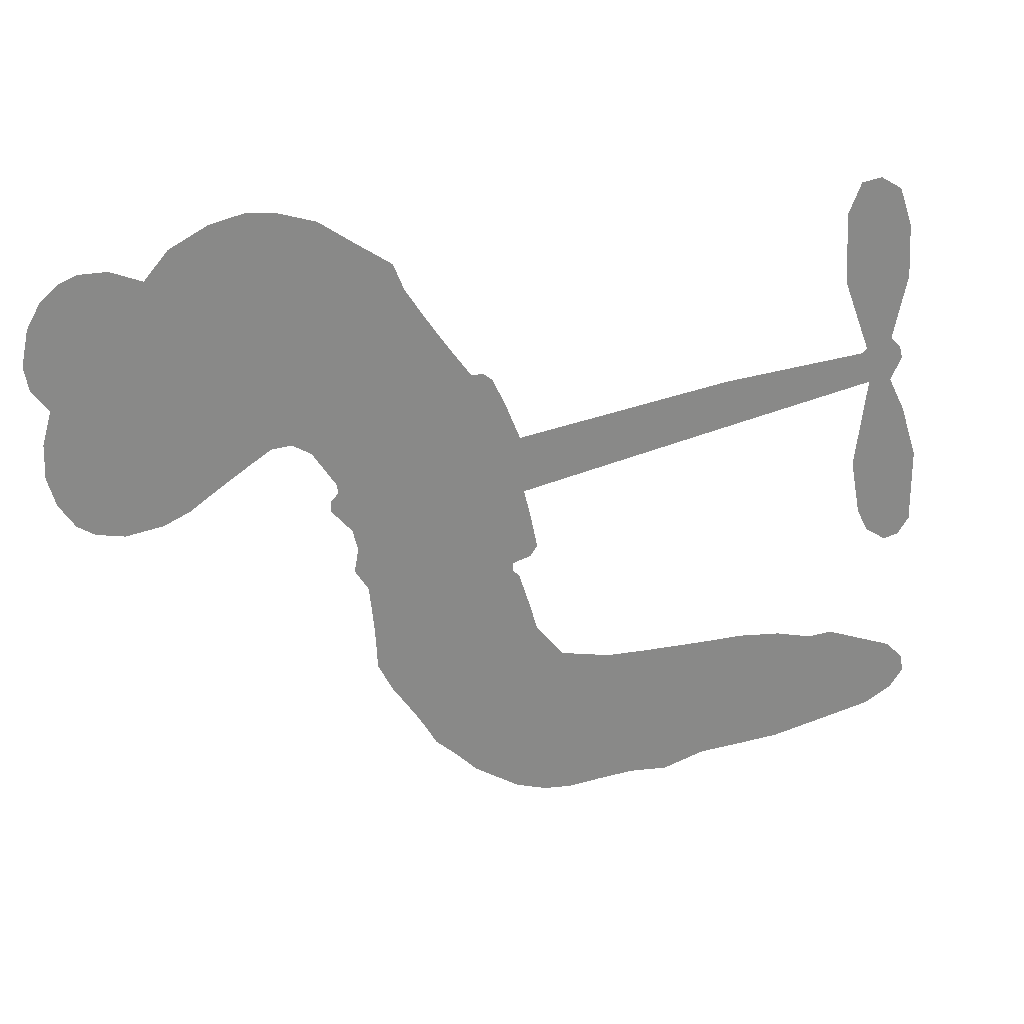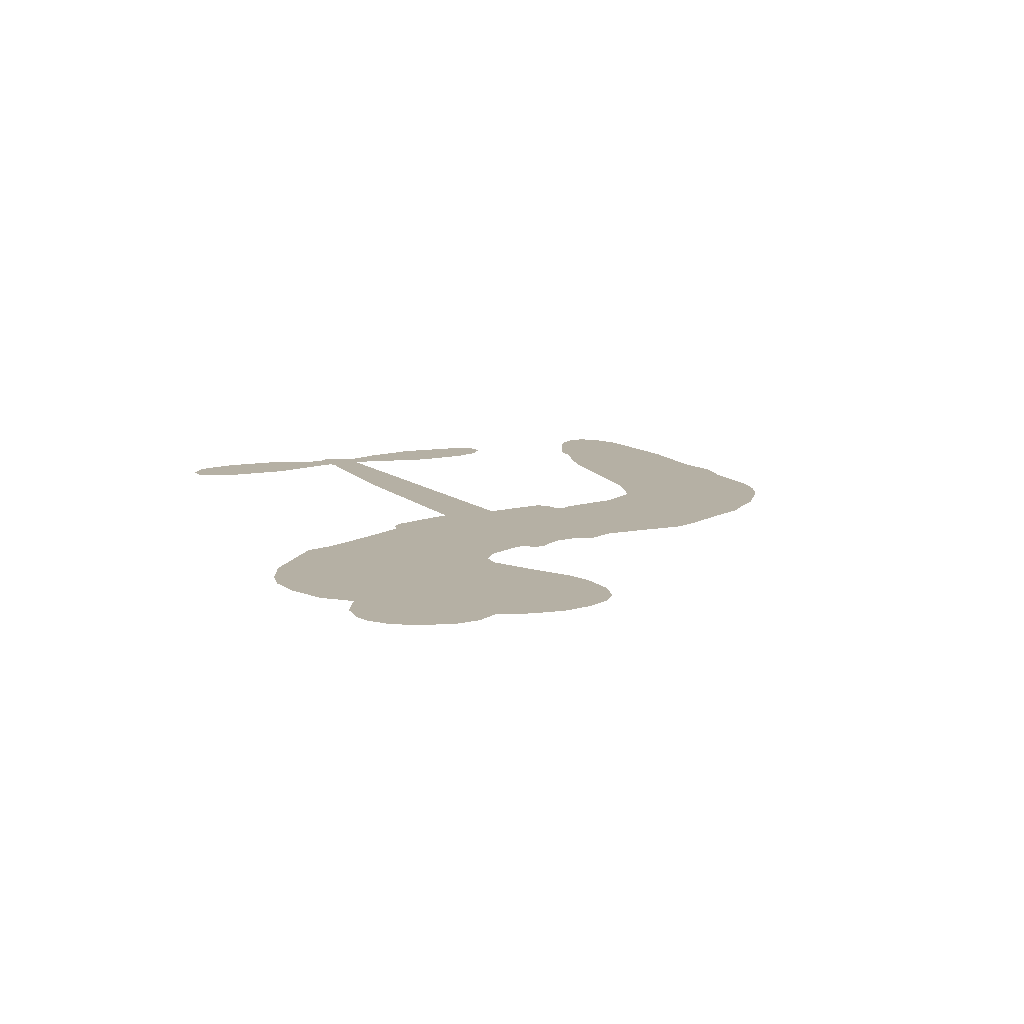
<metadata>
{"format":"obj","ext":"obj","renderer":"f3d","projection":"perspective","resolution":1024,"background":"white","views":[{"elev":26.9,"azim":-19.8,"up":"+Y"},{"elev":11.6,"azim":-110.1,"up":"+Z"}]}
</metadata>
<code>
v -75.77 29.29 0
v -75.59 34.49 0
v -74.19 39.44 0
v -76.65 42.86 0
v -77.3 46.55 0
v -76.18 51.89 0
v -74.17 55.45 0
v -71.56 57.78 0
v -68.81 58.88 0
v -64.54 58.8 0
v -59.79 56.75 0
v -56.13 60.92 0
v -50.28 63.82 0
v -45.11 64.89 0
v -40.78 64.4 0
v -34.98 62.42 0
v -24.15 54.77 0
v -22.51 50.7 0
v -12.49 35.9 0
v -10.6 35.78 0
v -9.163 34.64 0
v -4.811 24.43 0
v 29.32 28.66 0
v 52.73 30.1 0
v 53.44 30.74 0
v 49.07 42.16 0
v 48.28 53.53 0
v 50.42 58.48 0
v 53.72 58.91 0
v 57.21 56.78 0
v 59.4 50.6 0
v 59.9 42.14 0
v 57.65 32.06 0
v 59.33 30.34 0
v 59.84 28.31 0
v 58.03 24.85 0
v 60.81 19.29 0
v 63.57 10.88 0
v 63.67 -0.9235 0
v 61.81 -3.52 0
v 59.36 -4.026 0
v 55.97 -1.759 0
v 54.08 1.941 0
v 52.41 10.85 0
v 54.3 24.97 0
v -4.131 15.33 0
v -1.945 5.504 0
v -3.04 3.931 0
v -5.886 3.171 0
v -5.872 1.803 0
v -4.883 0.7243 0
v -1.885 -9.088 0
v 2.396 -14.6 0
v 10.89 -16.69 0
v 33.98 -17.64 0
v 40.8 -18.55 0
v 46.67 -20.28 0
v 50.63 -20.13 0
v 61.82 -24.75 0
v 64.61 -27.75 0
v 65.1 -30.45 0
v 62.91 -33.29 0
v 58.58 -35.58 0
v 41.43 -38.57 0
v 27.91 -38.93 0
v 21.17 -40.68 0
v 15.07 -39.95 0
v 4.112 -40.45 0
v -0.2275 -39.92 0
v -5.18 -38.13 0
v -12.23 -33.42 0
v -18.89 -26.82 0
v -25.86 -15.6 0
v -28.18 -10.92 0
v -29.29 2.989 0
v -31.36 6.347 0
v -30.71 10.02 0
v -31.5 13.25 0
v -34.7 17.08 0
v -34.62 18.7 0
v -33.41 19.96 0
v -33.71 21.42 0
v -37.24 26.94 0
v -40.12 28.78 0
v -43.18 28.65 0
v -55.7 20.67 0
v -59.73 19.01 0
v -65.33 18.31 0
v -69.59 19.33 0
v -72.15 21.1 0
v -74.53 24.85 0
v 25.08 20.18 0
v 54.23 29.15 0
v -31.23 20.95 0
v -7.959 2.651 0
v -3.36 -4.059 0
v -32.71 17.78 0
v -11.75 32.78 0
v -2.944 10.36 0
v 39.69 22.58 0
v 55.71 30.87 0
v 46.99 23.78 0
v 50.65 24.37 0
v -33.09 15.22 0
v -7.629 5.558 0
v 51.26 36.45 0
v 56.97 28.29 0
v 54.38 34.37 0
v 61.24 -29.75 0
v 59.83 -0.1426 0
v -32.14 25.66 0
v -6.694 -0.5642 0
v -30.45 15.91 0
v -67.72 24.76 0
v -68.22 53.45 0
v -42.32 33.57 0
v -6.856 29.57 0
v -4.858 6.331 0
v 41.02 29.39 0
v 46.88 29.75 0
v -12.63 5.378 0
v -17.75 33.28 0
v -26.94 12.54 0
v -36.08 32.3 0
v -7.467 10.39 0
v 51.91 27.15 0
v -12.33 -0.5971 0
v 48.63 26.97 0
v 45.18 26.73 0
v -26.47 7.084 0
v 48.97 -27.2 0
v 53.35 17.91 0
v 52.6 54.61 0
v 58.78 37.1 0
v 63.62 4.976 0
v -70.41 45.82 0
v 43.34 23.18 0
v 48.8 -23.43 0
v 56.04 21.14 0
v 42.13 -25.54 0
v 56.22 -22.45 0
v 52.82 -25.16 0
v -43.77 56.88 0
v 2.907 -32 0
v -71.08 28.21 0
v -60.43 26.35 0
v -72.05 51.91 0
v -23.53 24.1 0
v -9.045 -7.643 0
v 48.68 47.85 0
v 54.87 38.49 0
v -72.86 42.97 0
v -67.22 38.81 0
v -69.05 42.21 0
v -62.07 43.62 0
v -66.1 45.31 0
v 50.02 -37.11 0
v 57.21 -27.14 0
v -43.34 61.07 0
v -30.59 49.72 0
v 2.427 -36.43 0
v -58.94 22.79 0
v -49.56 24.71 0
v -63.52 22.99 0
v -27.95 23.67 0
v -5.407 -7.01 0
v -5.66 -13.5 0
v -65.19 41.79 0
v -60.77 36.68 0
v -61.67 50.32 0
v -67.87 49.21 0
v -47.94 59.49 0
v -38.63 58.42 0
v -26.68 51.35 0
v 9.57 -40.14 0
v -2.04 -33.68 0
v -26.72 18.79 0
v -26.82 31.64 0
v -63.01 47.06 0
v -57.41 46.6 0
v -29.58 58.56 0
v -34 29.04 0
v 5.747 -34.63 0
v 8.919 -28.33 0
v -28.6 27.87 0
v -30.07 54.15 0
v -17.67 43.23 0
v -31.46 31.64 0
v -34.09 56.82 0
v -32.89 40.07 0
v -25.75 43.56 0
v -33.39 35.69 0
v -25.16 47.59 0
v -27.99 37.17 0
v -39.05 38.83 0
v -20.12 46.93 0
v -36.95 35.83 0
v -21.73 43.21 0
v -24.06 39.34 0
v -19.68 39.38 0
v -21.76 35.47 0
v -15.13 39.56 0
v -21.86 30.59 0
v -17.27 36.76 0
v -39.33 31.8 0
v -11.02 2.265 0
v -14.6 2.563 0
v -18.86 8.317 0
v -18.53 -2.38 0
v 56.2 52.94 0
v 52.67 50.05 0
v 52.7 45.27 0
v -65.19 30.5 0
v -64.37 26.74 0
v -14.26 24.04 0
v -70.99 35.87 0
v -49.39 32.38 0
v -1.741 -13.23 0
v -2.775 -20.66 0
v -0.1592 -17.55 0
v -3.811 -16.93 0
v -10.36 -18.24 0
v -6.596 -19.63 0
v 3.337 -23.95 0
v -10.92 -25.59 0
v 0.7164 -21.22 0
v -1.522 -26.52 0
v 5.227 -19.38 0
v -9.566 -21.99 0
v -22.18 -21.11 0
v -6.155 -25.45 0
v -63.59 54.4 0
v -65.06 51.26 0
v -52.05 60.05 0
v -54.95 56.16 0
v -50.48 55.81 0
v -53.04 50.5 0
v -37.88 63.41 0
v -40.21 61.29 0
v -2.044 -37.13 0
v -7.14 -33.33 0
v -56.85 40.86 0
v -32.28 60.49 0
v -38.89 50.04 0
v -23.16 9.835 0
v -21.97 4.921 0
v -19.24 16.37 0
v -23.06 14.39 0
v -19.57 12.37 0
v -14.48 10.77 0
v -20.11 -10.05 0
v 52.74 41.55 0
v 56.19 43.45 0
v 59.65 46.37 0
v 56.2 48.29 0
v -67.65 28.15 0
v -69.12 32.09 0
v -65.72 34.76 0
v -9.433 25.57 0
v -17.09 28.28 0
v -70.76 39.27 0
v -45.55 31.65 0
v -46.71 36.58 0
v -46.4 26.7 0
v -54.84 26.54 0
v -49.95 28.57 0
v -53.99 31.1 0
v -53.26 36.51 0
v -0.4015 -30.27 0
v 2.646 -27.91 0
v -4.544 -29.55 0
v -8.757 -29.3 0
v 7.977 -23.6 0
v 22.64 -17.29 0
v 9.371 -20.09 0
v 12.43 -23.58 0
v 16.86 -17.04 0
v 13.46 -28.12 0
v 11.68 -31.94 0
v 20.59 -24.86 0
v 13.51 -19.89 0
v 8.103 -31.9 0
v 13.6 -35.89 0
v 16.42 -25.41 0
v 17.91 -21.24 0
v 18.58 -36.38 0
v 22.04 -21.2 0
v 19.68 -30.6 0
v 28.12 -25.8 0
v 15.77 -31.75 0
v 28.34 -17.5 0
v 24.45 -24.3 0
v 23.33 -28.39 0
v 27.65 -21.62 0
v 24.46 -34.18 0
v 33.23 -23.27 0
v 6.701 -15.76 0
v -57.77 52.63 0
v -58.73 43.62 0
v -60.32 40.64 0
v -55.28 43.85 0
v -53.87 47.06 0
v -52.66 40.54 0
v -47.28 47.13 0
v -51.48 44.05 0
v -48.13 40.89 0
v -43.58 39.8 0
v -41.71 36.85 0
v -40.49 44.52 0
v -45.25 43.57 0
v -37.52 54.18 0
v -41.55 53.31 0
v -34.72 50.88 0
v -46.49 52.68 0
v -43.27 49.12 0
v -35.86 46.04 0
v -18.16 4.402 0
v -20.18 1.294 0
v -28.56 -4.029 0
v -24.84 1.46 0
v -28.9 -0.5567 0
v -25.53 -2.064 0
v -24.36 -7.041 0
v -15.51 7.558 0
v -10.88 8.828 0
v -11.12 13.81 0
v -23.99 -11.84 0
v -14.42 -21.1 0
v -72.92 31.8 0
v -10.75 29.13 0
v -20.79 26.84 0
v -24.65 27.96 0
v -18.89 22.38 0
v -14.85 30.99 0
v -52.65 22.71 0
v -49.94 35.65 0
v -57.02 37.17 0
v -58.27 32.88 0
v -62.21 33 0
v 22.24 -37.12 0
v 27.84 -30.69 0
v -56.23 49.66 0
v -50 52.26 0
v -37.15 42.29 0
v -20.35 -5.968 0
v -14.77 -7.98 0
v -28.33 -7.474 0
v -7.557 14.42 0
v -6.528 19.73 0
v -15.07 15.34 0
v -11.57 19.25 0
v -13.64 27.27 0
v -22.36 19.71 0
v -57.73 29.11 0
v 28.69 -34.82 0
v 34.67 -38.79 0
v 35.32 -31.44 0
v 31.29 -38.87 0
v 32.91 -35.04 0
v 37.29 -35.31 0
v 31.54 -31.55 0
v 33.21 -27.59 0
v 41.02 -31.06 0
v 37.41 -25.52 0
v 39.75 -22.35 0
v 43.46 -22.11 0
v 37.39 -18.1 0
v 10.47 17.76 0
v 12.25 26.56 0
v -9.038 22.11 0
v -15.7 19.6 0
v 41.1 -34.82 0
v 46.41 -32.84 0
v 45.72 -37.85 0
v 53.15 -30.28 0
v 36.28 -21.45 0
v 3.17 16.55 0
v 49.49 -30.82 0
v 54.31 -36.36 0
v 51.8 -33.69 0
v 55.9 -32.91 0
v 3.722 25.49 0
v -3.603 21.32 0
v -0.5447 24.96 0
v 58.39 4.879 0
v 60.95 7.904 0
v 57.98 13.15 0
v 53.24 6.394 0
v 56.76 8.849 0
v -73.65 48.24 0
v -9.121 -3.512 0
v -12.86 -4.588 0
v -29 41.15 0
v -29.61 45.47 0
v -25.27 34.79 0
v -15.49 -30.01 0
v -14.91 -26.03 0
v 31.13 -20.11 0
v -19.71 -15.79 0
v -14.85 -16.33 0
v -10.95 -13.01 0
v -16.97 -12.79 0
v -8.343 -11.08 0
v -13.99 -11.3 0
v 37.98 -29.06 0
v 44.98 -28.79 0
v 45.74 -25.31 0
v 2.103 21.11 0
v -0.4804 15.94 0
v 6.397 19.71 0
v 7.988 26.03 0
v 17.77 18.98 0
v 10.06 22.15 0
v 14.12 18.37 0
v 20.79 27.61 0
v 15.24 22.93 0
v 19.85 23.09 0
v 16.52 27.08 0
v 21.43 19.58 0
v 62.19 15.08 0
v 57.35 17.17 0
v 52.88 14.38 0
v -32.88 43.81 0
v -24 -18.35 0
v -18.25 -19.56 0
v -20.5 -23.94 0
v -17.05 -23.45 0
v -0.8215 19.34 0
v 35.17 29.03 0
v 38.27 26.4 0
v 32.38 21.38 0
v 36.03 21.98 0
v 33.62 25.26 0
v 29.48 24.45 0
v 25.05 28.14 0
v 23.87 24.16 0
v 9.96 -35.27 0
v 6.744 -38.1 0
f 112 206 391
f 186 160 174
f 75 130 76
f 203 122 201
f 105 121 206
f 45 107 93
f 51 50 112
f 123 78 77
f 89 88 114
f 125 118 99
f 1 91 145
f 162 164 87
f 25 108 106
f 43 42 110
f 80 79 97
f 126 93 24
f 58 138 142
f 179 299 180
f 128 129 102
f 105 125 325
f 52 166 167
f 143 159 172
f 240 176 70
f 142 138 131
f 176 240 161
f 223 231 219
f 59 158 109
f 95 112 50
f 117 21 98
f 113 94 97
f 97 104 113
f 104 78 113
f 349 383 22
f 166 112 391
f 105 95 49
f 74 73 327
f 51 112 96
f 82 94 111
f 107 34 101
f 52 218 53
f 323 345 322
f 203 260 122
f 90 89 114
f 167 221 218
f 145 256 257
f 91 90 114
f 298 232 170
f 98 19 334
f 282 183 437
f 77 76 130
f 4 3 152
f 152 5 4
f 56 365 366
f 45 126 103
f 115 9 8
f 8 7 147
f 45 139 36
f 106 151 252
f 147 7 6
f 381 158 375
f 114 145 91
f 246 208 245
f 136 154 156
f 10 9 115
f 19 122 334
f 205 83 124
f 17 174 18
f 84 205 116
f 165 111 94
f 182 83 111
f 162 146 164
f 239 15 159
f 206 207 127
f 129 137 102
f 236 234 235
f 350 250 326
f 172 159 14
f 180 302 342
f 126 45 93
f 322 318 320
f 239 238 15
f 211 150 212
f 5 152 390
f 136 152 154
f 25 93 101
f 31 30 210
f 107 45 36
f 124 192 197
f 161 183 144
f 119 430 137
f 120 119 129
f 296 364 376
f 359 361 355
f 287 274 285
f 363 373 406
f 276 285 281
f 50 49 95
f 53 218 220
f 275 54 297
f 49 48 118
f 126 128 103
f 274 287 294
f 58 57 138
f 78 123 113
f 407 406 131
f 118 105 49
f 375 158 142
f 68 161 69
f 61 109 62
f 421 139 132
f 109 60 59
f 166 52 96
f 423 394 160
f 60 109 61
f 348 349 351
f 85 84 116
f 141 58 142
f 162 87 86
f 43 110 385
f 134 32 151
f 386 385 135
f 110 42 41
f 110 135 385
f 102 103 128
f 57 366 407
f 40 110 41
f 40 39 110
f 421 387 420
f 119 137 129
f 141 158 59
f 37 36 139
f 105 206 95
f 47 118 48
f 94 81 97
f 95 206 112
f 430 433 432
f 432 100 430
f 413 416 369
f 82 81 94
f 177 165 94
f 98 20 19
f 98 21 20
f 97 79 104
f 63 62 109
f 108 151 106
f 117 330 259
f 210 133 211
f 93 107 101
f 83 82 111
f 259 22 117
f 348 99 46
f 47 99 118
f 24 93 25
f 132 139 45
f 35 34 107
f 126 24 128
f 101 34 33
f 118 125 105
f 130 123 77
f 115 8 147
f 128 24 120
f 108 101 33
f 27 133 28
f 108 33 134
f 255 253 254
f 185 111 165
f 28 133 29
f 133 30 29
f 129 128 120
f 110 39 135
f 159 15 14
f 145 114 256
f 193 160 394
f 101 108 25
f 389 388 385
f 36 35 107
f 168 154 153
f 81 80 97
f 372 373 363
f 151 108 134
f 214 114 164
f 145 257 329
f 163 265 335
f 179 233 171
f 390 6 5
f 147 390 171
f 113 123 177
f 177 123 248
f 209 346 392
f 397 396 225
f 261 154 152
f 27 150 211
f 253 252 151
f 152 136 390
f 3 2 216
f 168 169 300
f 261 152 3
f 168 156 154
f 261 153 154
f 234 236 172
f 179 156 155
f 147 171 115
f 64 374 372
f 375 380 381
f 141 142 158
f 142 131 375
f 172 14 13
f 143 173 239
f 308 205 197
f 196 198 187
f 283 175 67
f 161 144 176
f 264 266 163
f 214 146 213
f 85 262 264
f 262 85 116
f 114 88 164
f 87 164 88
f 177 94 113
f 332 148 331
f 112 166 96
f 166 149 403
f 346 209 345
f 223 219 221
f 169 168 153
f 155 156 168
f 265 162 86
f 162 265 146
f 179 180 170
f 11 10 232
f 136 156 171
f 171 156 179
f 12 234 13
f 172 13 234
f 173 311 189
f 189 311 313
f 16 173 189
f 200 198 199
f 288 280 284
f 183 282 144
f 270 184 224
f 70 176 241
f 245 248 123
f 148 165 177
f 188 194 192
f 188 182 185
f 179 155 299
f 179 170 233
f 299 300 242
f 301 302 180
f 188 192 124
f 17 181 186
f 83 182 124
f 438 161 68
f 437 283 279
f 288 290 286
f 220 226 228
f 332 165 148
f 188 185 178
f 17 186 174
f 189 186 181
f 174 193 18
f 185 182 111
f 202 187 200
f 182 188 124
f 16 189 243
f 311 173 312
f 189 313 186
f 194 190 192
f 18 193 196
f 194 188 178
f 190 195 197
f 160 193 174
f 198 196 193
f 122 204 201
f 393 194 199
f 160 313 316
f 304 314 343
f 190 197 192
f 198 193 191
f 197 195 308
f 199 191 393
f 198 191 199
f 395 194 178
f 198 200 187
f 201 200 199
f 204 19 202
f 395 199 194
f 201 395 203
f 332 178 185
f 204 202 200
f 260 331 333
f 201 204 200
f 19 204 122
f 83 205 84
f 197 205 124
f 207 206 121
f 206 127 391
f 324 317 207
f 130 320 246
f 250 350 249
f 123 130 245
f 127 207 209
f 207 121 324
f 30 133 210
f 133 27 211
f 150 26 212
f 210 211 255
f 252 212 26
f 253 255 212
f 146 354 339
f 258 153 216
f 146 214 164
f 256 214 213
f 353 247 333
f 348 46 349
f 2 1 329
f 216 257 258
f 307 263 308
f 354 267 338
f 52 167 218
f 221 220 218
f 221 167 223
f 269 270 227
f 219 226 220
f 53 220 228
f 167 222 223
f 219 220 221
f 402 400 404
f 328 225 229
f 222 229 223
f 269 227 271
f 226 227 224
f 224 273 228
f 397 72 396
f 71 70 241
f 227 226 219
f 226 224 228
f 223 229 231
f 144 269 176
f 273 224 184
f 297 53 228
f 399 251 327
f 231 229 225
f 400 402 399
f 426 427 425
f 71 241 272
f 219 231 227
f 10 115 232
f 233 115 171
f 170 232 233
f 115 233 232
f 11 235 12
f 234 12 235
f 11 232 298
f 236 143 172
f 235 11 298
f 235 237 343
f 299 301 180
f 237 302 304
f 143 239 159
f 173 16 238
f 173 238 239
f 70 69 240
f 161 240 69
f 176 269 271
f 271 231 272
f 338 268 337
f 262 263 217
f 314 312 143
f 189 181 243
f 316 313 244
f 246 245 130
f 249 248 245
f 319 322 321
f 318 207 317
f 250 249 208
f 215 260 333
f 249 245 208
f 248 247 353
f 250 208 324
f 247 248 249
f 325 250 324
f 325 326 250
f 230 399 424
f 400 222 401
f 106 252 26
f 253 151 32
f 255 254 31
f 212 252 253
f 210 255 31
f 253 32 254
f 212 255 211
f 214 256 114
f 257 256 213
f 257 213 258
f 216 2 329
f 339 258 213
f 169 153 258
f 330 117 98
f 326 351 350
f 331 260 203
f 259 330 352
f 3 216 261
f 153 261 216
f 263 262 116
f 266 264 262
f 310 304 305
f 301 242 303
f 265 266 267
f 266 262 217
f 267 266 217
f 265 163 266
f 268 267 217
f 268 338 267
f 263 336 217
f 268 303 337
f 270 269 144
f 227 231 271
f 270 144 282
f 227 270 224
f 272 231 225
f 176 271 241
f 272 225 396
f 241 271 272
f 184 278 276
f 228 273 275
f 276 284 285
f 285 274 277
f 273 276 275
f 284 276 278
f 184 276 273
f 54 275 281
f 175 283 437
f 276 281 275
f 279 184 282
f 278 184 279
f 437 279 282
f 290 288 284
f 376 398 296
f 277 54 281
f 282 184 270
f 438 183 161
f 66 286 67
f 67 286 283
f 279 290 278
f 284 280 285
f 285 280 287
f 277 281 285
f 340 65 295
f 278 290 284
f 292 287 280
f 294 287 292
f 340 286 66
f 341 293 295
f 292 280 293
f 358 359 355
f 279 283 290
f 286 290 283
f 293 280 288
f 291 294 398
f 294 292 289
f 295 293 288
f 289 292 293
f 294 289 296
f 294 291 274
f 340 288 286
f 293 341 289
f 361 362 341
f 365 376 364
f 342 170 180
f 275 297 228
f 237 235 298
f 300 299 155
f 301 299 242
f 168 300 155
f 337 300 169
f 242 337 303
f 342 302 237
f 305 301 303
f 311 312 244
f 336 303 268
f 307 310 306
f 301 305 302
f 305 303 306
f 303 336 306
f 304 302 305
f 307 306 263
f 305 306 310
f 308 263 116
f 307 195 309
f 308 116 205
f 195 307 308
f 309 344 316
f 309 244 315
f 307 309 310
f 315 310 309
f 312 173 143
f 313 311 244
f 314 143 236
f 315 312 314
f 244 309 316
f 186 313 160
f 343 314 236
f 315 314 304
f 315 304 310
f 244 312 315
f 344 309 195
f 393 394 423
f 208 246 317
f 318 317 246
f 75 320 130
f 207 318 209
f 323 251 345
f 320 318 246
f 320 321 322
f 322 319 323
f 320 75 321
f 318 322 209
f 347 74 323
f 327 323 74
f 317 324 208
f 325 324 121
f 105 325 121
f 326 325 125
f 348 326 125
f 350 247 249
f 230 425 399
f 323 327 251
f 427 397 328
f 73 399 327
f 145 329 1
f 216 329 257
f 334 330 98
f 215 352 260
f 332 331 203
f 331 148 333
f 178 332 203
f 332 185 165
f 353 333 148
f 371 247 350
f 122 260 334
f 334 260 352
f 336 263 306
f 265 86 335
f 268 217 336
f 300 337 242
f 337 169 338
f 169 258 339
f 265 354 146
f 146 339 213
f 169 339 338
f 65 340 66
f 288 340 295
f 65 355 295
f 341 295 355
f 237 298 342
f 170 342 298
f 235 343 236
f 304 343 237
f 195 190 344
f 423 344 190
f 346 345 251
f 322 345 209
f 399 425 400
f 391 392 149
f 99 348 125
f 323 319 347
f 413 410 368
f 259 370 22
f 215 351 370
f 326 348 351
f 371 333 247
f 370 351 349
f 371 215 333
f 259 352 215
f 334 352 330
f 148 177 353
f 248 353 177
f 267 354 265
f 339 354 338
f 360 363 357
f 289 341 362
f 357 359 360
f 358 356 359
f 364 140 365
f 360 359 356
f 355 65 358
f 361 359 357
f 356 64 360
f 364 405 140
f 361 357 362
f 355 361 341
f 357 363 405
f 289 362 296
f 360 64 372
f 374 157 373
f 296 362 364
f 362 357 405
f 366 365 140
f 398 376 55
f 366 140 407
f 56 366 57
f 417 415 418
f 365 56 367
f 428 384 383
f 22 370 349
f 215 370 259
f 350 351 371
f 215 371 351
f 373 157 380
f 363 360 372
f 378 375 131
f 373 378 406
f 372 374 373
f 381 380 379
f 365 367 376
f 55 376 367
f 377 410 408
f 46 383 349
f 406 378 131
f 373 380 378
f 63 381 379
f 380 375 378
f 157 379 380
f 63 109 381
f 158 381 109
f 408 382 384
f 22 383 384
f 386 135 38
f 377 408 428
f 428 46 409
f 385 386 389
f 387 386 38
f 389 44 388
f 421 420 37
f 422 44 387
f 386 387 389
f 43 385 388
f 44 389 387
f 171 390 136
f 6 390 147
f 392 391 127
f 166 391 149
f 209 392 127
f 149 392 346
f 394 393 191
f 190 194 393
f 193 394 191
f 423 160 316
f 203 395 178
f 199 395 201
f 272 396 71
f 222 328 229
f 328 397 225
f 291 398 55
f 294 296 398
f 400 328 222
f 401 222 167
f 399 402 251
f 167 403 401
f 404 149 346
f 404 400 401
f 346 251 402
f 166 403 167
f 404 403 149
f 404 401 403
f 346 402 404
f 140 405 363
f 362 405 364
f 407 131 138
f 363 406 140
f 407 138 57
f 140 406 407
f 410 377 368
f 413 411 410
f 428 408 384
f 382 408 410
f 413 414 416
f 382 410 411
f 369 411 413
f 416 414 412
f 436 434 435
f 413 368 414
f 417 416 412
f 92 436 419
f 418 369 416
f 417 419 436
f 139 421 37
f 417 418 416
f 417 412 419
f 387 38 420
f 422 421 132
f 344 423 316
f 421 422 387
f 393 423 190
f 72 397 427
f 399 73 424
f 400 425 328
f 425 427 328
f 425 230 426
f 72 427 426
f 46 428 383
f 377 428 409
f 119 429 430
f 137 430 100
f 432 433 431
f 429 23 433
f 434 431 433
f 433 430 429
f 434 433 23
f 415 417 436
f 92 431 434
f 434 436 92
f 434 23 435
f 415 436 435
f 437 183 438
f 68 175 438
f 437 438 175

</code>
